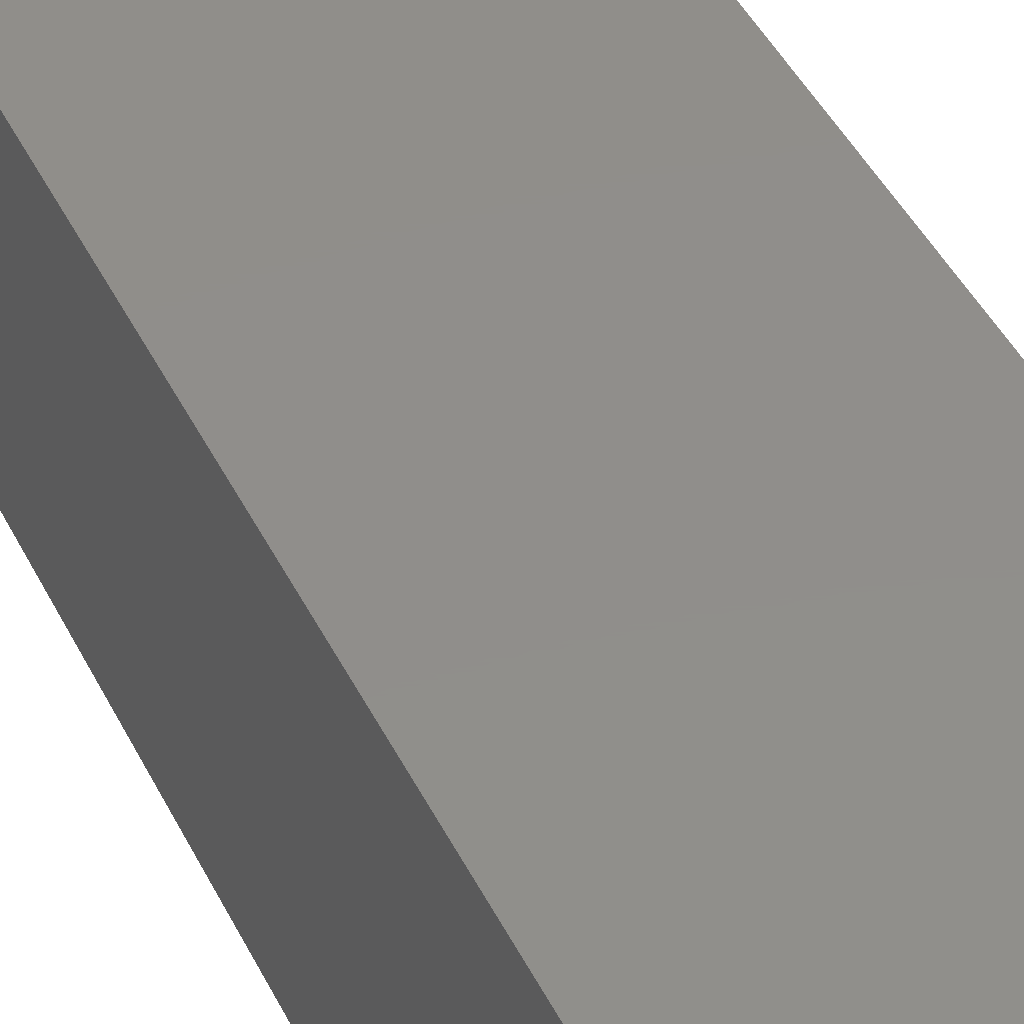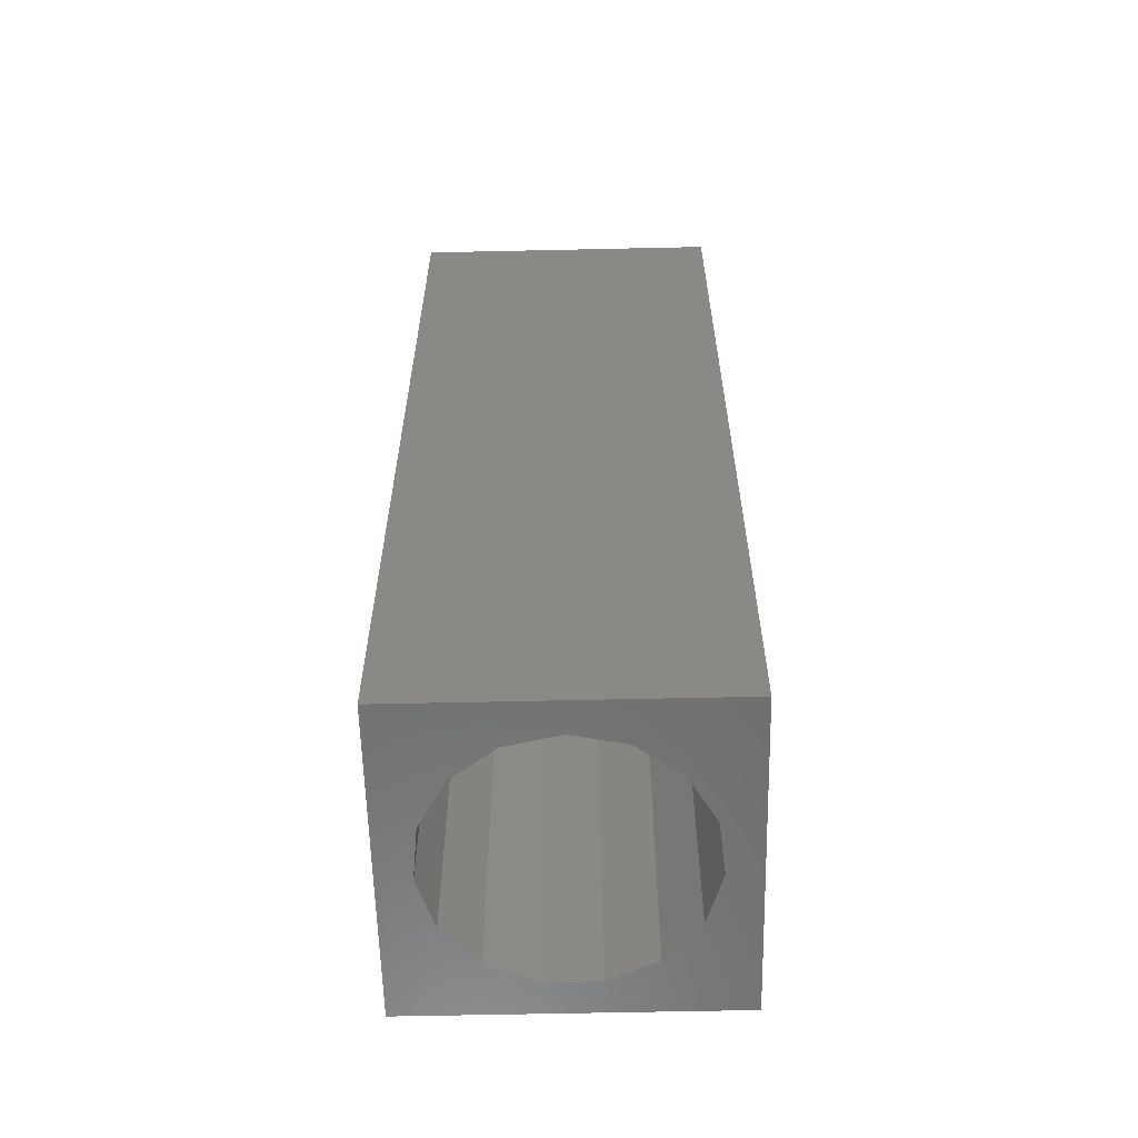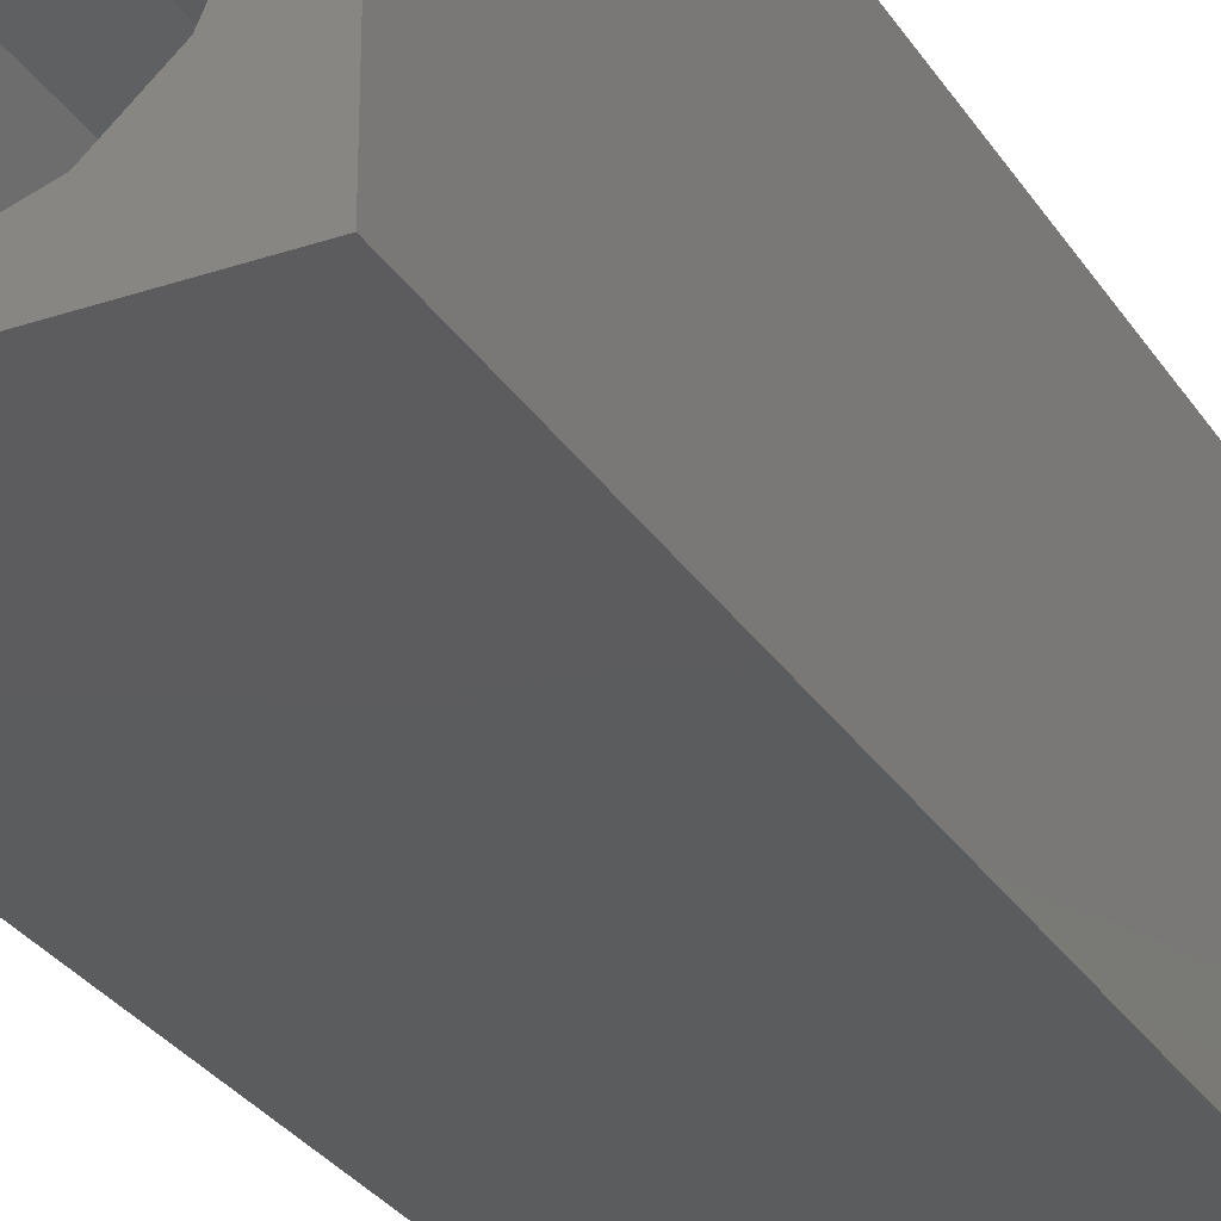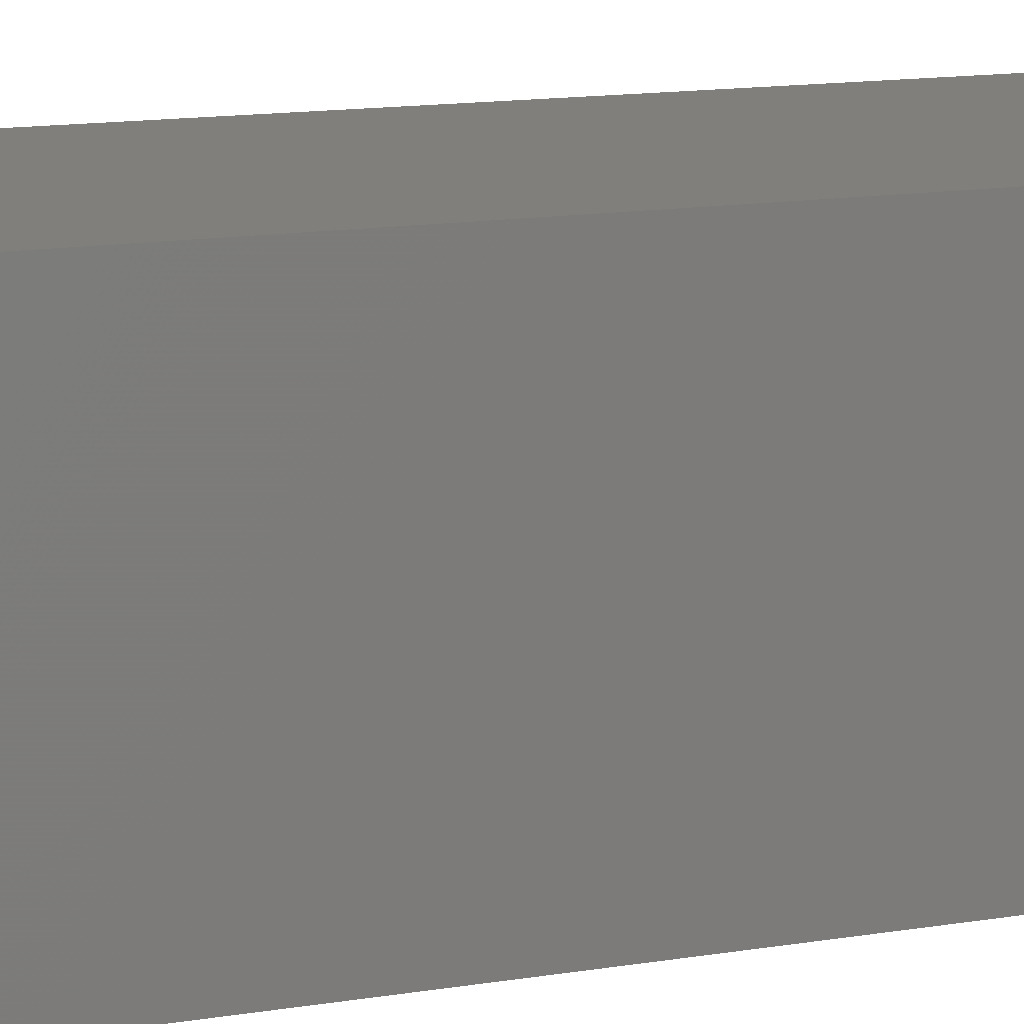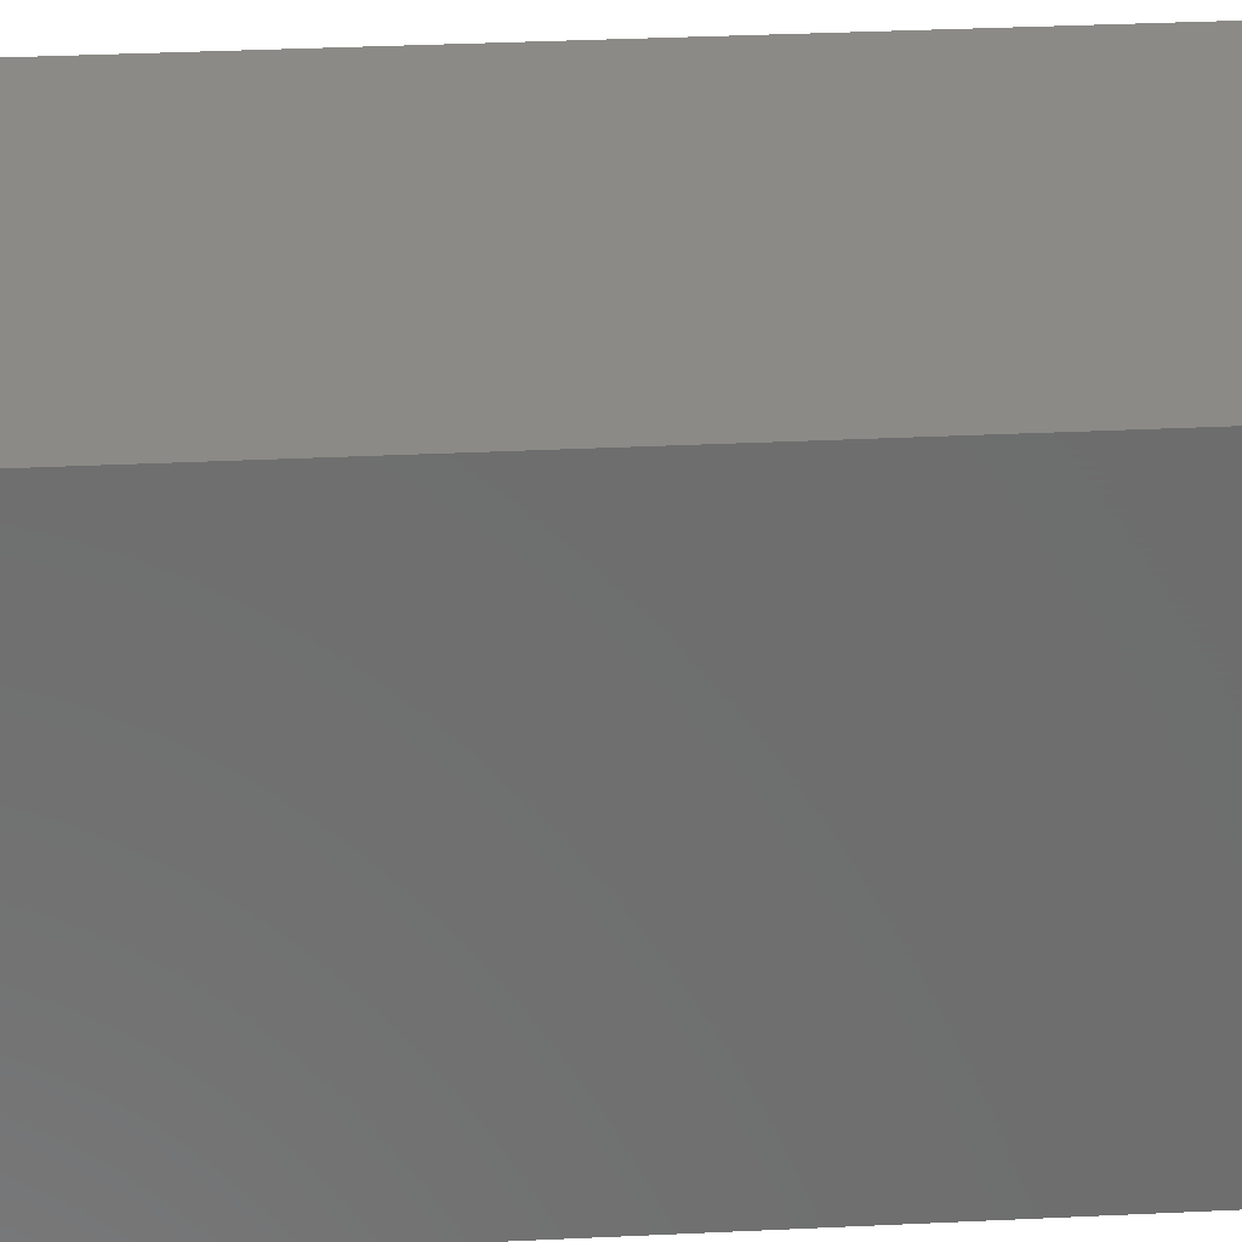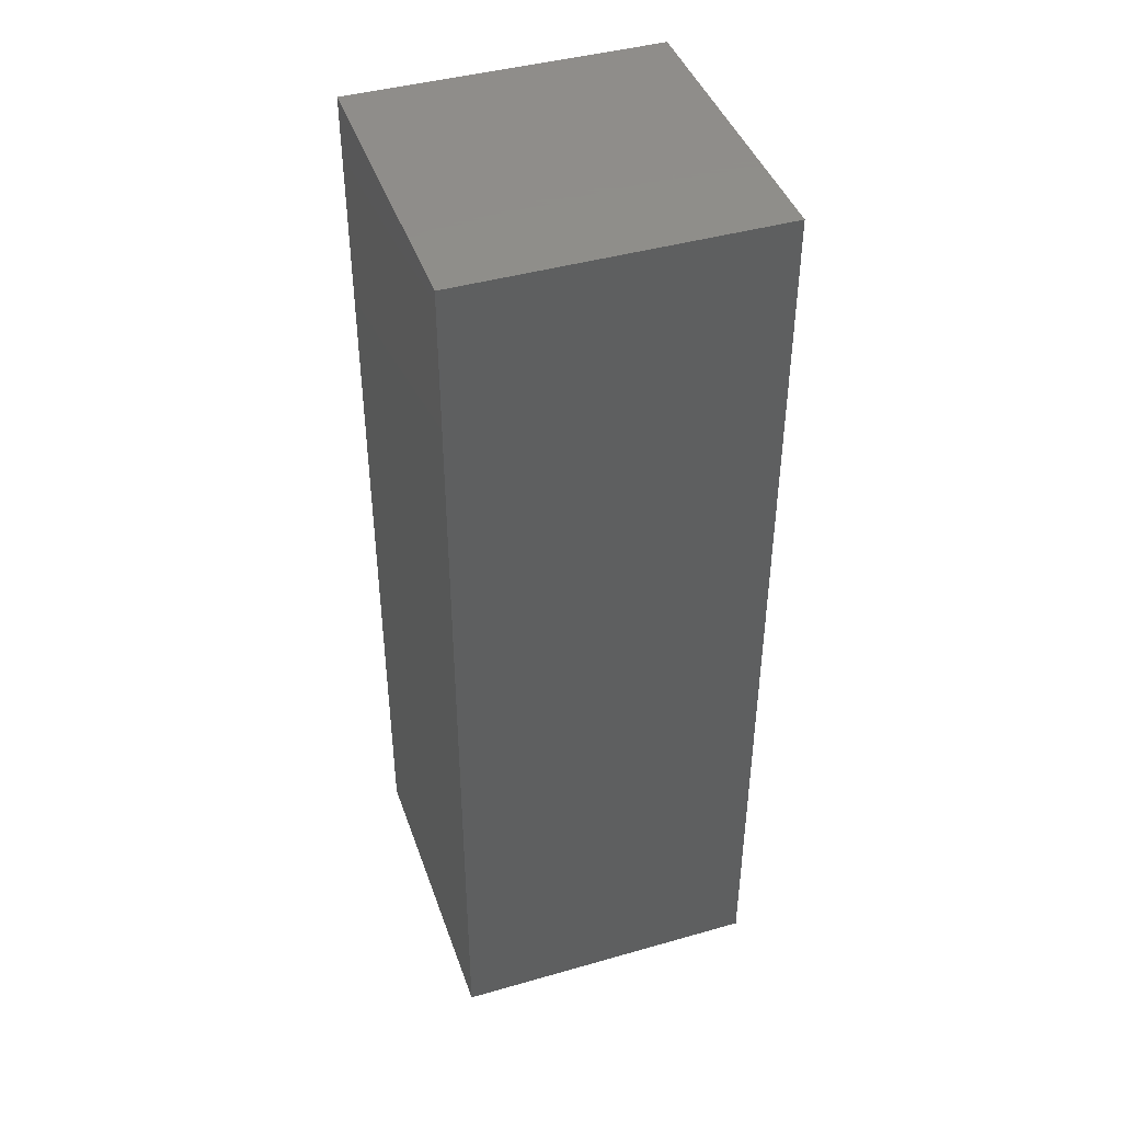
<metadata>
{"format":"stl","ext":"stl","renderer":"f3d","projection":"perspective","resolution":1024,"background":"white","views":[{"elev":46.8,"azim":-26.0,"up":"+Y"},{"elev":-60.0,"azim":91.3,"up":"+Z"},{"elev":-29.3,"azim":-153.5,"up":"+Y"},{"elev":13.0,"azim":-111.4,"up":"+Y"},{"elev":30.4,"azim":85.9,"up":"+Y"},{"elev":42.8,"azim":-18.7,"up":"+Z"}]}
</metadata>
<code>
# stl→obj: 38 verts, 72 faces
v 5 0 15
v 5 5 0
v 5 5 15
v 5 0 0
v 0 5 15
v 0 0 15
v 4.5 2.5 0
v 4.327 1.687 0
v 3.838 1.014 0
v 3.118 0.5979 0
v 2.291 0.511 0
v 0.5437 2.084 0
v 0 0 0
v 0.5437 2.916 0
v 0.882 1.324 0
v 1.5 0.7679 0
v 4.327 3.313 0
v 3.838 3.986 0
v 3.118 4.402 0
v 2.291 4.489 0
v 0 5 0
v 1.5 4.232 0
v 0.882 3.676 0
v 0.5437 2.084 5.87
v 0.5437 2.916 5.87
v 3.838 3.986 5.87
v 4.327 3.313 5.87
v 4.5 2.5 5.87
v 3.118 4.402 5.87
v 2.291 4.489 5.87
v 3.118 0.5979 5.87
v 3.838 1.014 5.87
v 1.5 4.232 5.87
v 0.882 3.676 5.87
v 4.327 1.687 5.87
v 2.291 0.511 5.87
v 1.5 0.7679 5.87
v 0.882 1.324 5.87
f 1 2 3
f 2 1 4
f 5 1 3
f 1 5 6
f 4 7 2
f 4 8 7
f 4 9 8
f 4 10 9
f 4 11 10
f 12 13 14
f 15 13 12
f 16 13 15
f 11 13 16
f 13 11 4
f 17 2 7
f 18 2 17
f 19 2 18
f 20 2 19
f 20 21 2
f 22 21 20
f 23 21 22
f 14 21 23
f 21 14 13
f 13 5 21
f 5 13 6
f 2 5 3
f 5 2 21
f 13 1 6
f 1 13 4
f 24 14 25
f 14 24 12
f 17 26 18
f 26 17 27
f 7 27 17
f 27 7 28
f 19 26 29
f 26 19 18
f 20 29 30
f 29 20 19
f 9 31 32
f 31 9 10
f 23 33 34
f 33 23 22
f 25 23 34
f 23 25 14
f 9 35 8
f 35 9 32
f 8 28 7
f 28 8 35
f 22 30 33
f 30 22 20
f 10 36 31
f 36 10 11
f 35 27 28
f 32 27 35
f 32 26 27
f 31 26 32
f 31 29 26
f 36 29 31
f 36 30 29
f 37 30 36
f 37 33 30
f 38 33 37
f 38 34 33
f 24 34 38
f 34 24 25
f 16 38 37
f 38 16 15
f 38 12 24
f 12 38 15
f 11 37 36
f 37 11 16

</code>
